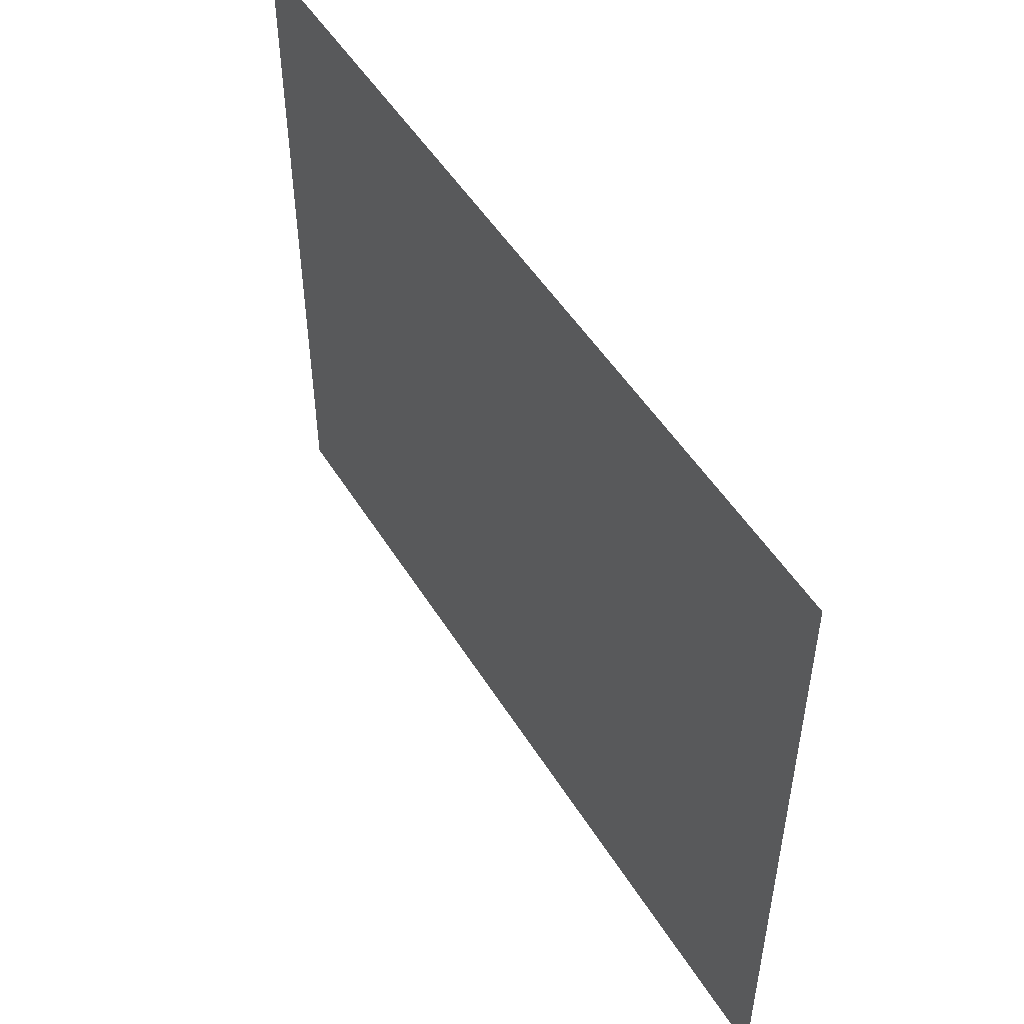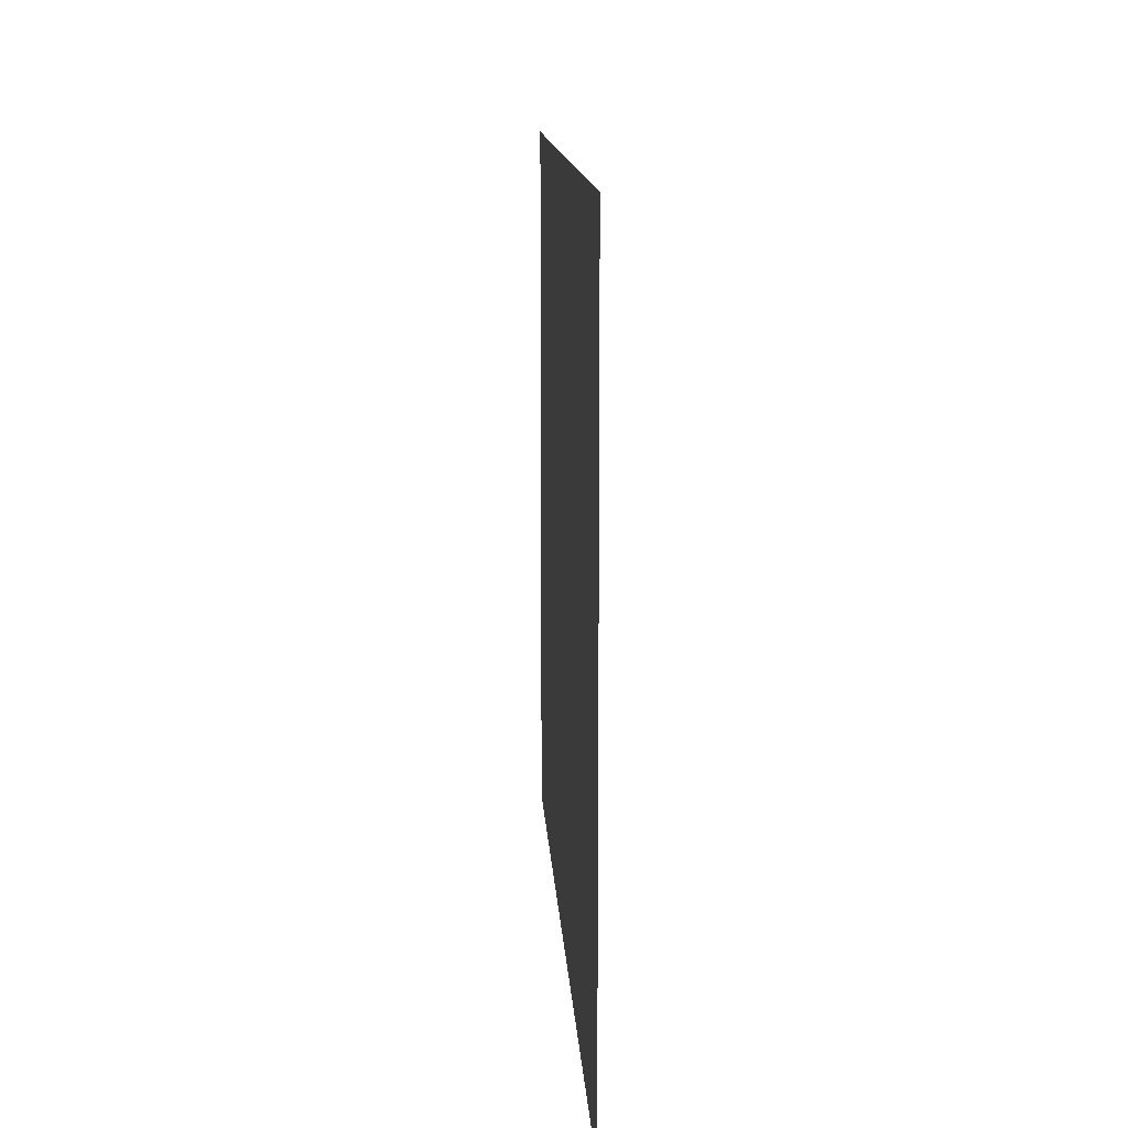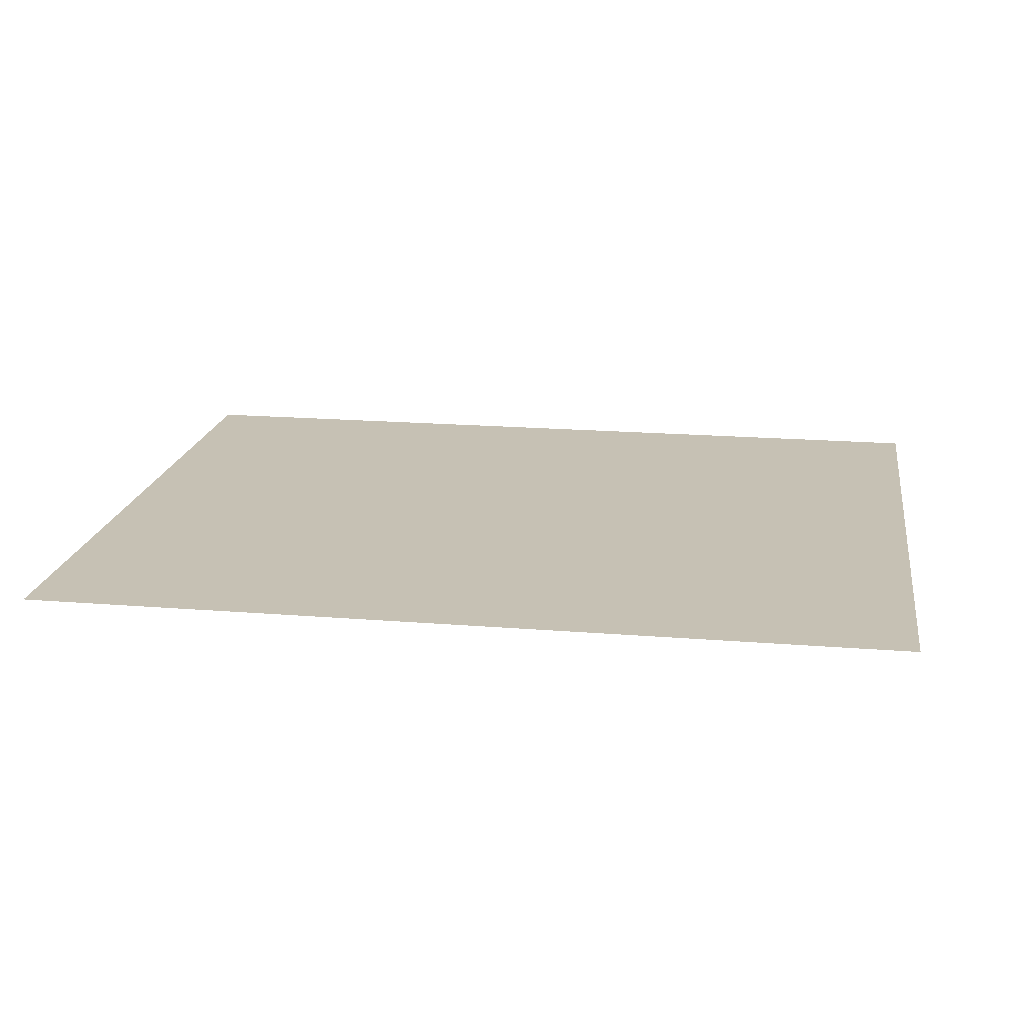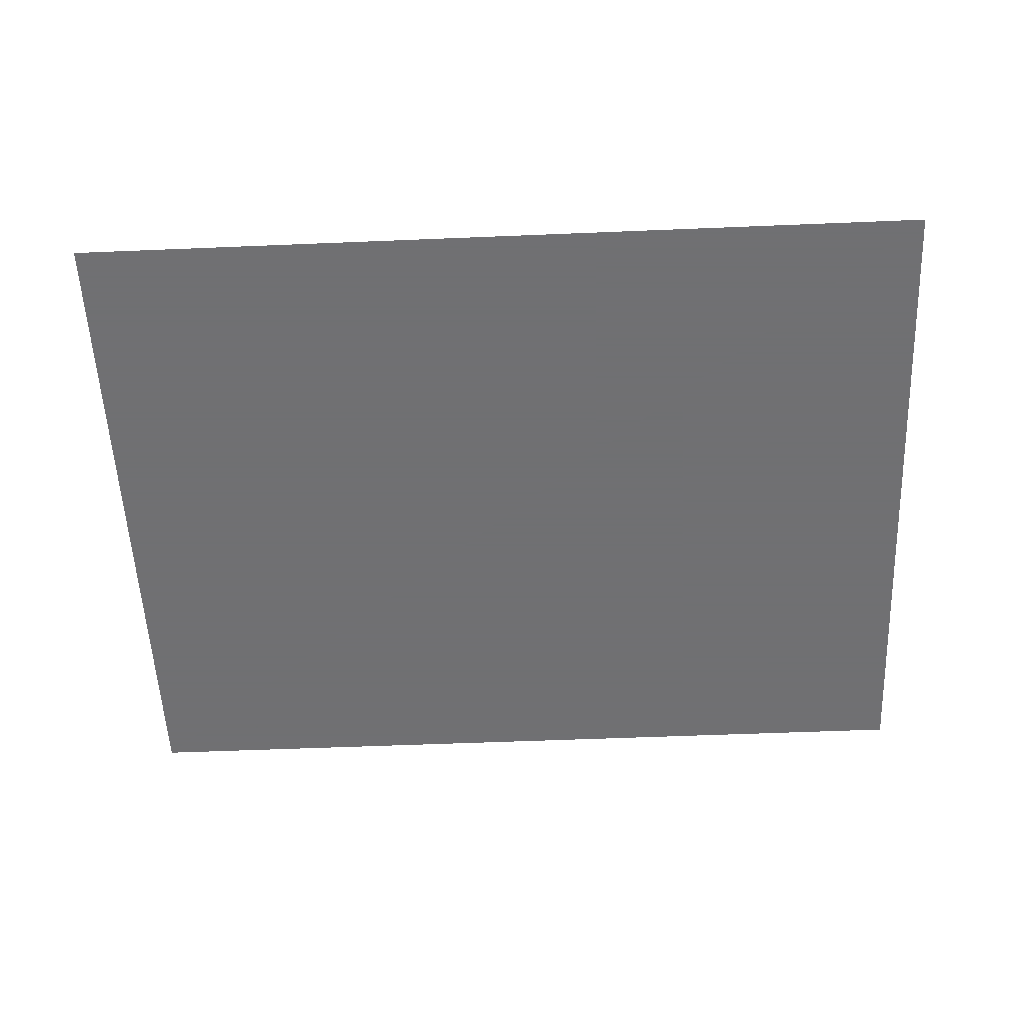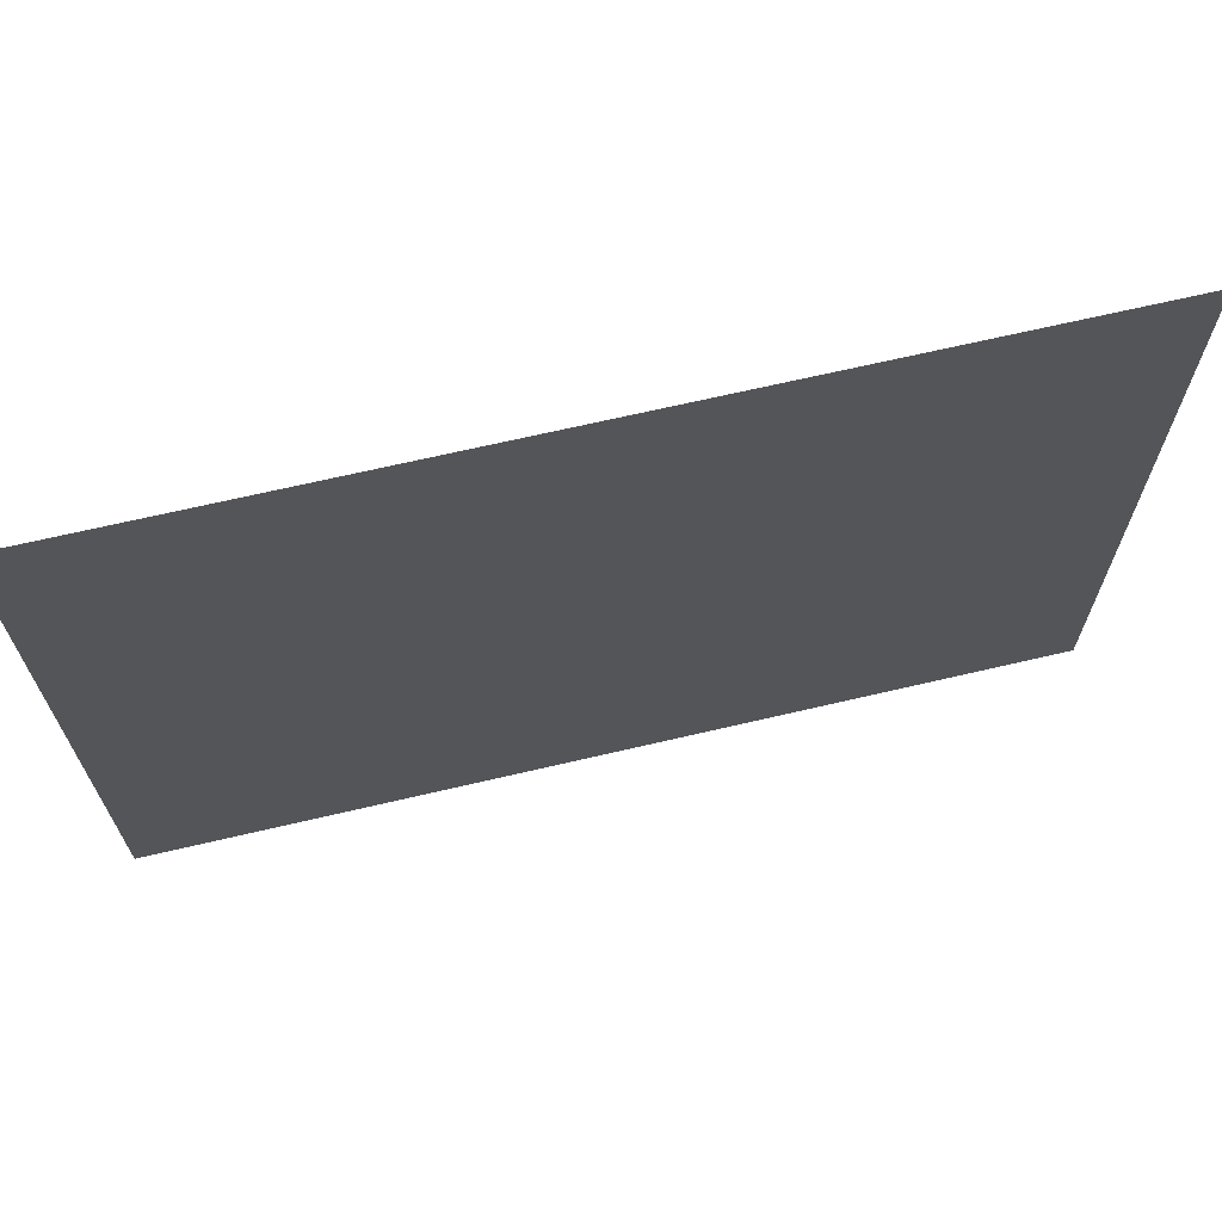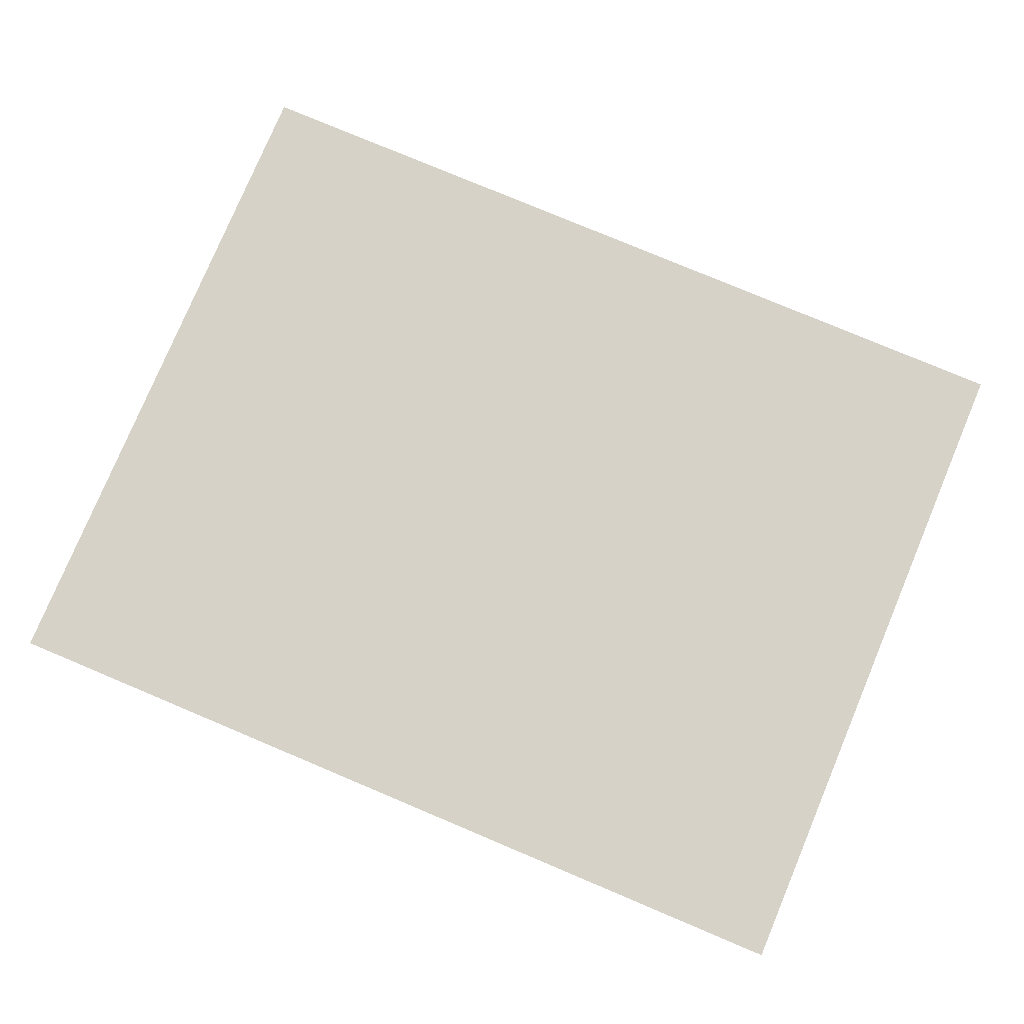
<metadata>
{"format":"obj","ext":"obj","renderer":"f3d","projection":"perspective","resolution":1024,"background":"white","views":[{"elev":50.7,"azim":-120.8,"up":"+Z"},{"elev":12.3,"azim":-93.1,"up":"+Z"},{"elev":18.5,"azim":8.9,"up":"+Y"},{"elev":-55.0,"azim":2.5,"up":"+Y"},{"elev":68.1,"azim":-13.2,"up":"+Z"},{"elev":78.5,"azim":22.8,"up":"+Y"}]}
</metadata>
<code>
g Leaf019
v 1.013 -0 0.8007
v 1.013 0 -0.8007
v -1.013 0 -0.8007
v -1.013 -0 0.8007
f 1 2 3
f 1 3 4

</code>
